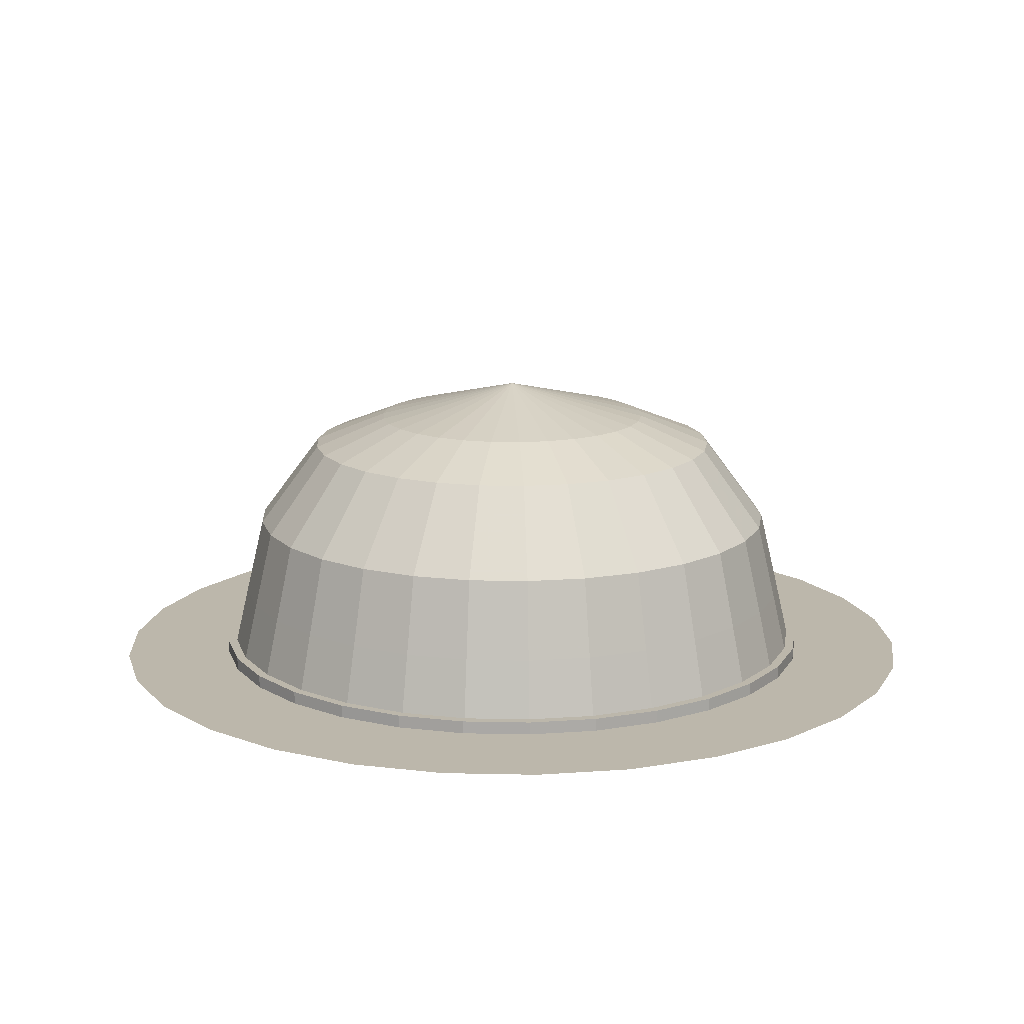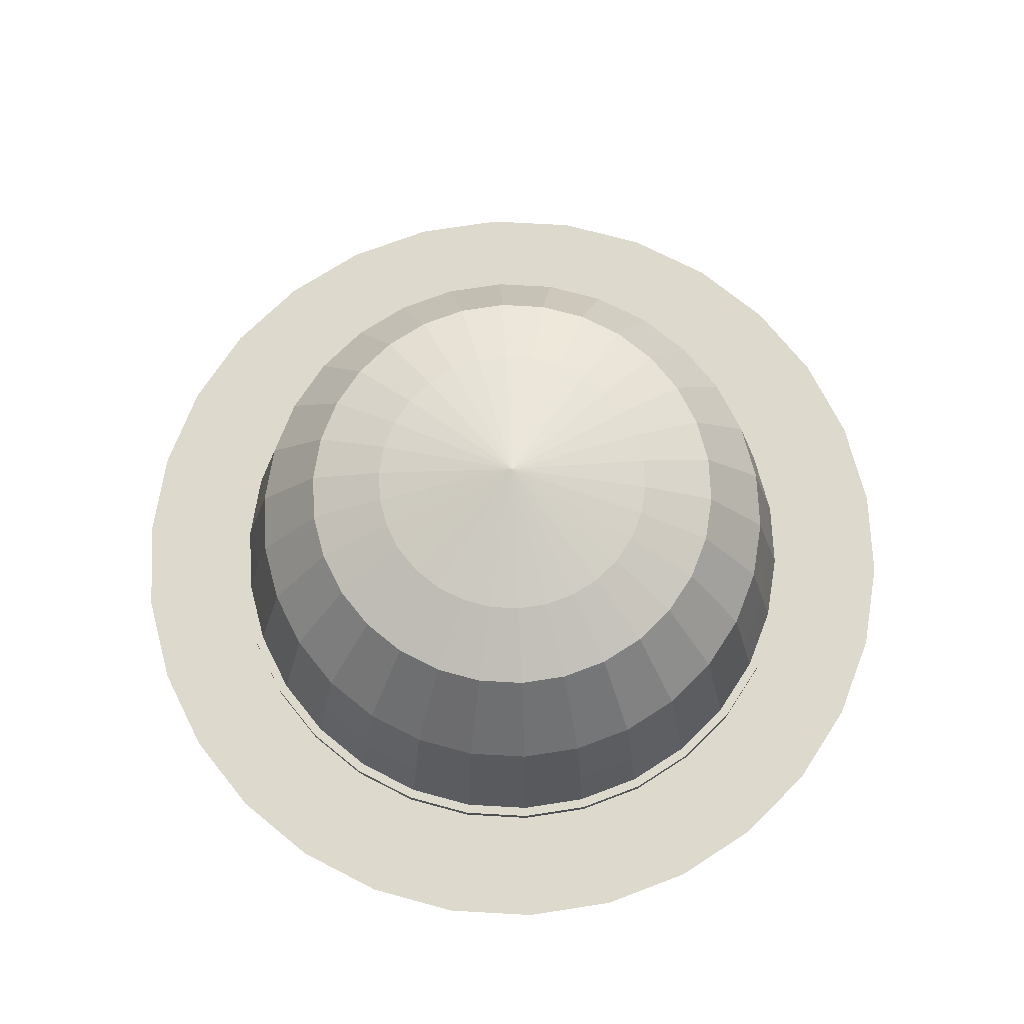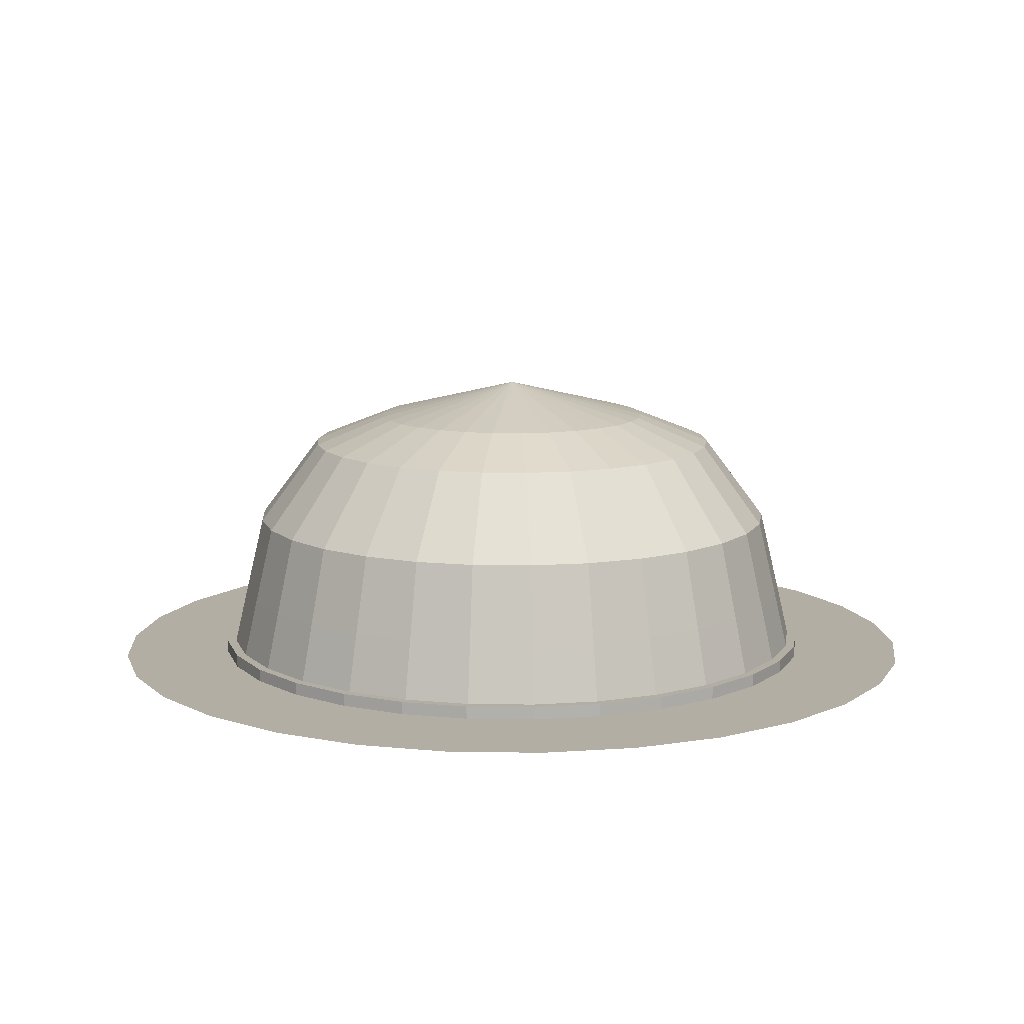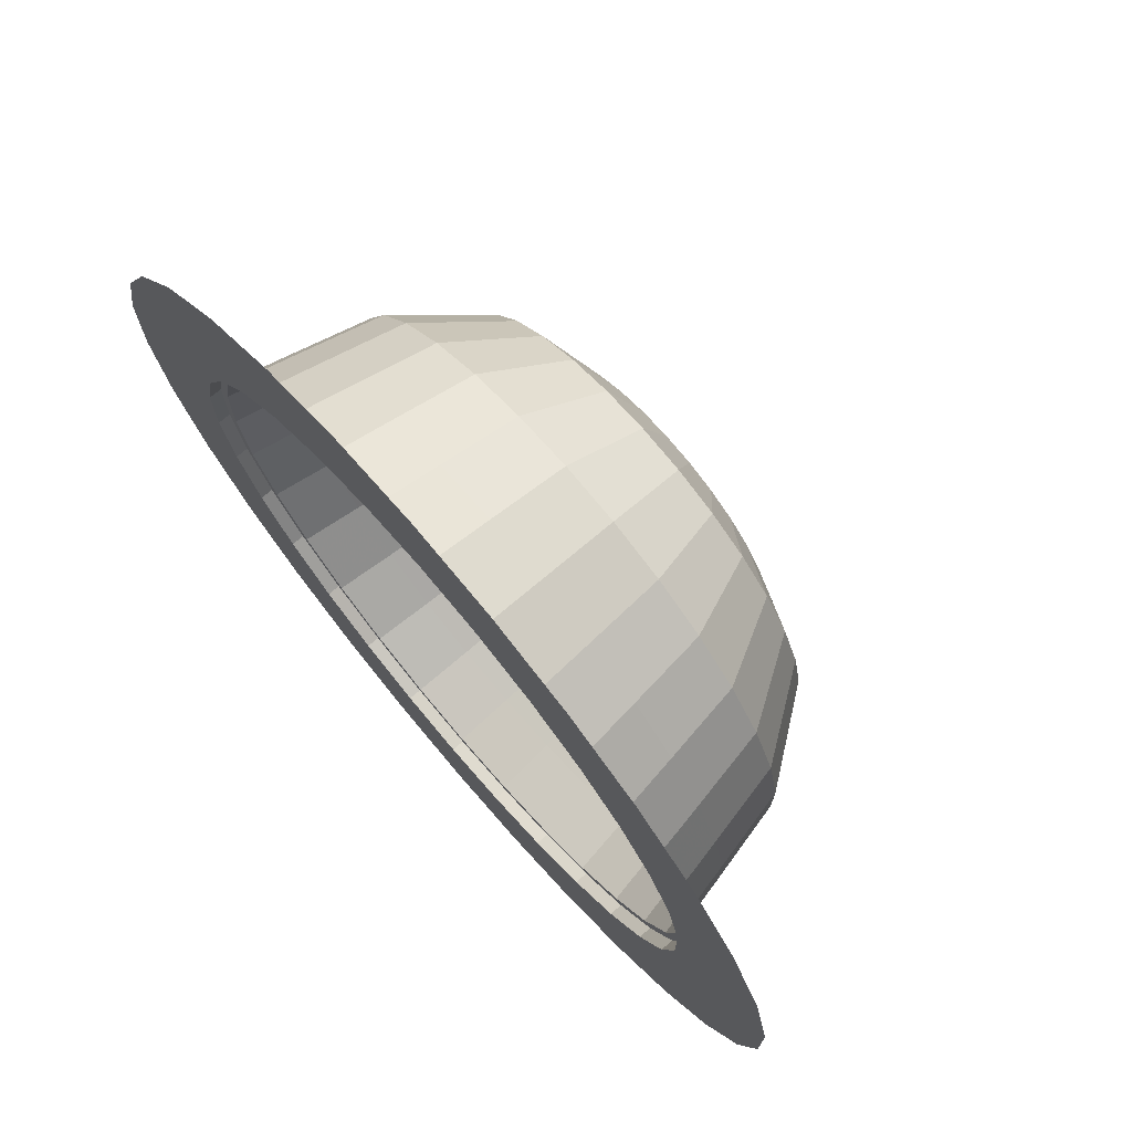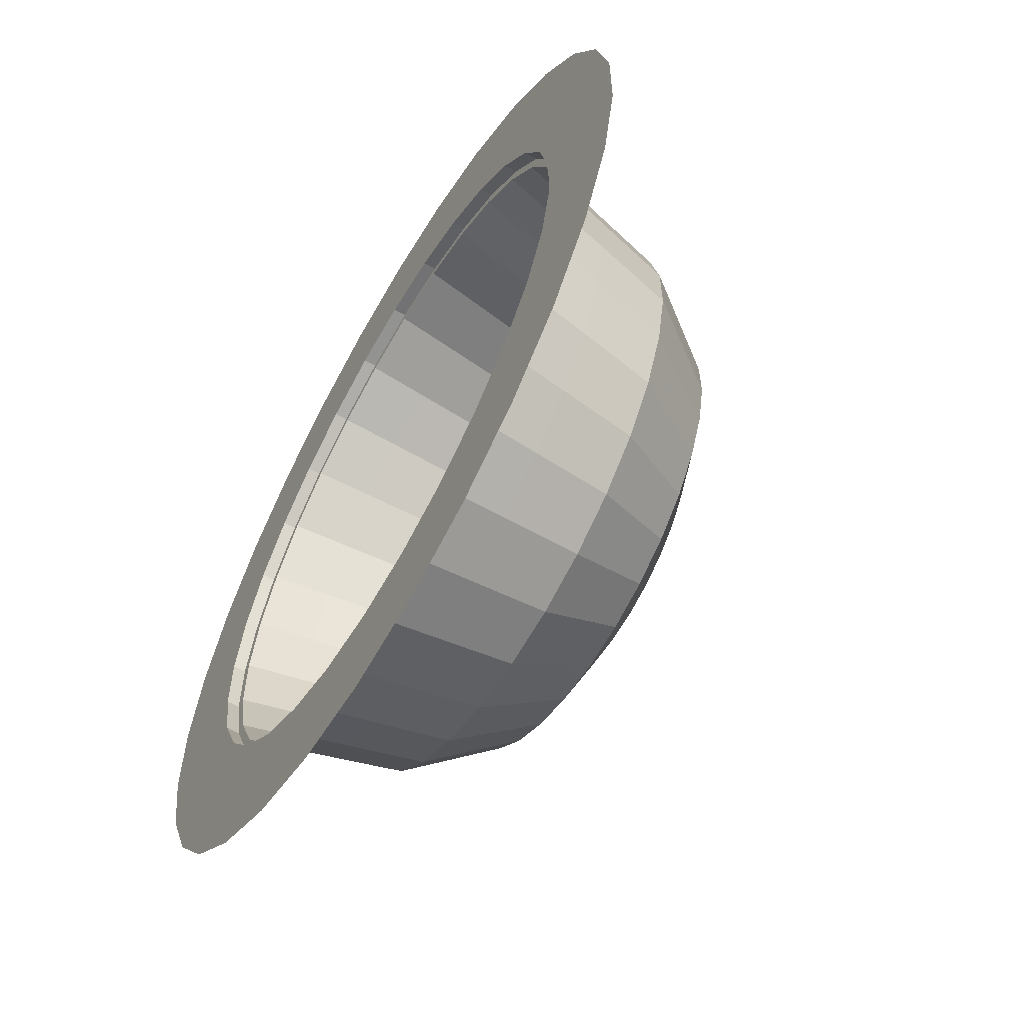
<metadata>
{"format":"obj","ext":"obj","renderer":"f3d","projection":"perspective","resolution":1024,"background":"white","views":[{"elev":14.3,"azim":-159.2,"up":"+Y"},{"elev":72.0,"azim":57.2,"up":"+Y"},{"elev":11.0,"azim":56.1,"up":"+Y"},{"elev":73.5,"azim":49.6,"up":"+Z"},{"elev":-61.2,"azim":59.7,"up":"+Z"}]}
</metadata>
<code>
v 0 0.0439 -1.767
v -0.3674 0.0439 -1.729
v -0.7188 0.0439 -1.614
v -1.039 0.0439 -1.43
v -1.313 0.0439 -1.182
v -1.53 0.0439 -0.8836
v -1.681 0.0439 -0.5461
v -1.757 0.0439 -0.1847
v -1.757 0.0439 0.1847
v -1.681 0.0439 0.5461
v -1.53 0.0439 0.8836
v -1.313 0.0439 1.182
v -1.039 0.0439 1.43
v -0.7188 0.0439 1.614
v -0.3674 0.0439 1.729
v 0 0.0439 1.767
v 0.3674 0.0439 1.729
v 0.7188 0.0439 1.614
v 1.039 0.0439 1.43
v 1.313 0.0439 1.182
v 1.53 0.0439 0.8836
v 1.681 0.0439 0.5461
v 1.757 0.0439 0.1847
v 1.757 0.0439 -0.1847
v 1.681 0.0439 -0.5461
v 1.53 0.0439 -0.8836
v 1.313 0.0439 -1.182
v 1.039 0.0439 -1.43
v 0.7188 0.0439 -1.614
v 0.3674 0.0439 -1.729
v 0 0.1129 -1.767
v -0.3674 0.1129 -1.729
v -0.7188 0.1129 -1.614
v -1.039 0.1129 -1.43
v -1.313 0.1129 -1.182
v -1.53 0.1129 -0.8836
v -1.681 0.1129 -0.5461
v -1.757 0.1129 -0.1847
v -1.757 0.1129 0.1847
v -1.681 0.1129 0.5461
v -1.53 0.1129 0.8836
v -1.313 0.1129 1.182
v -1.039 0.1129 1.43
v -0.7188 0.1129 1.614
v -0.3674 0.1129 1.729
v 0 0.1129 1.767
v 0.3674 0.1129 1.729
v 0.7188 0.1129 1.614
v 1.039 0.1129 1.43
v 1.313 0.1129 1.182
v 1.53 0.1129 0.8836
v 1.681 0.1129 0.5461
v 1.757 0.1129 0.1847
v 1.757 0.1129 -0.1847
v 1.681 0.1129 -0.5461
v 1.53 0.1129 -0.8836
v 1.313 0.1129 -1.182
v 1.039 0.1129 -1.43
v 0.7188 0.1129 -1.614
v 0.3674 0.1129 -1.729
v 0 0.1129 -1.716
v -0.3567 0.1129 -1.678
v -0.6978 0.1129 -1.567
v -1.008 0.1129 -1.388
v -1.275 0.1129 -1.148
v -1.486 0.1129 -0.8579
v -1.632 0.1129 -0.5302
v -1.706 0.1129 -0.1793
v -1.706 0.1129 0.1793
v -1.632 0.1129 0.5302
v -1.486 0.1129 0.8579
v -1.275 0.1129 1.148
v -1.008 0.1129 1.388
v -0.6978 0.1129 1.567
v -0.3567 0.1129 1.678
v 0 0.1129 1.716
v 0.3567 0.1129 1.678
v 0.6978 0.1129 1.567
v 1.008 0.1129 1.388
v 1.275 0.1129 1.148
v 1.486 0.1129 0.8579
v 1.632 0.1129 0.5302
v 1.706 0.1129 0.1793
v 1.706 0.1129 -0.1793
v 1.632 0.1129 -0.5302
v 1.486 0.1129 -0.8578
v 1.275 0.1129 -1.148
v 1.008 0.1129 -1.388
v 0.6978 0.1129 -1.567
v 0.3567 0.1129 -1.678
v 0 0.4287 -1.642
v -0.3415 0.4287 -1.606
v -0.668 0.4287 -1.5
v -0.9653 0.4287 -1.329
v -1.22 0.4287 -1.099
v -1.422 0.4287 -0.8212
v -1.562 0.4287 -0.5075
v -1.633 0.4287 -0.1717
v -1.633 0.4287 0.1717
v -1.562 0.4287 0.5075
v -1.422 0.4287 0.8212
v -1.22 0.4287 1.099
v -0.9653 0.4287 1.329
v -0.668 0.4287 1.5
v -0.3415 0.4287 1.606
v 0 0.4287 1.642
v 0.3415 0.4287 1.606
v 0.668 0.4287 1.5
v 0.9653 0.4287 1.329
v 1.22 0.4287 1.099
v 1.422 0.4287 0.8212
v 1.562 0.4287 0.5075
v 1.633 0.4287 0.1717
v 1.633 0.4287 -0.1717
v 1.562 0.4287 -0.5075
v 1.422 0.4287 -0.8212
v 1.22 0.4287 -1.099
v 0.9653 0.4287 -1.329
v 0.668 0.4287 -1.5
v 0.3415 0.4287 -1.606
v 0 0.8559 -1.54
v -0.3203 0.8559 -1.507
v -0.6266 0.8559 -1.407
v -0.9054 0.8559 -1.246
v -1.145 0.8559 -1.031
v -1.334 0.8559 -0.7702
v -1.465 0.8559 -0.476
v -1.532 0.8559 -0.161
v -1.532 0.8559 0.161
v -1.465 0.8559 0.476
v -1.334 0.8559 0.7702
v -1.145 0.8559 1.031
v -0.9054 0.8559 1.246
v -0.6266 0.8559 1.407
v -0.3203 0.8559 1.507
v 0 0.8559 1.54
v 0.3203 0.8559 1.507
v 0.6266 0.8559 1.407
v 0.9054 0.8559 1.246
v 1.145 0.8559 1.031
v 1.334 0.8559 0.7702
v 1.465 0.8559 0.476
v 1.532 0.8559 0.161
v 1.532 0.8559 -0.161
v 1.465 0.8559 -0.476
v 1.334 0.8559 -0.7702
v 1.145 0.8559 -1.031
v 0.9055 0.8559 -1.246
v 0.6266 0.8559 -1.407
v 0.3203 0.8559 -1.507
v 0 0.8559 -1.54
v -0.3203 0.8559 -1.507
v -0.6266 0.8559 -1.407
v -0.9054 0.8559 -1.246
v -1.145 0.8559 -1.031
v -1.334 0.8559 -0.7702
v -1.465 0.8559 -0.476
v -1.532 0.8559 -0.161
v -1.532 0.8559 0.161
v -1.465 0.8559 0.476
v -1.334 0.8559 0.7702
v -1.145 0.8559 1.031
v -0.9054 0.8559 1.246
v -0.6266 0.8559 1.407
v -0.3203 0.8559 1.507
v 0 0.8559 1.54
v 0.3203 0.8559 1.507
v 0.6266 0.8559 1.407
v 0.9054 0.8559 1.246
v 1.145 0.8559 1.031
v 1.334 0.8559 0.7702
v 1.465 0.8559 0.476
v 1.532 0.8559 0.161
v 1.532 0.8559 -0.161
v 1.465 0.8559 -0.476
v 1.334 0.8559 -0.7702
v 1.145 0.8559 -1.031
v 0.9055 0.8559 -1.246
v 0.6266 0.8559 -1.407
v 0.3203 0.8559 -1.507
v 0 1.312 -1.197
v -0.2489 1.312 -1.171
v -0.4869 1.312 -1.094
v -0.7037 1.312 -0.9685
v -0.8897 1.312 -0.8011
v -1.037 1.312 -0.5986
v -1.139 1.312 -0.37
v -1.191 1.312 -0.1251
v -1.191 1.312 0.1251
v -1.139 1.312 0.37
v -1.037 1.312 0.5986
v -0.8897 1.312 0.8011
v -0.7037 1.312 0.9685
v -0.4869 1.312 1.094
v -0.2489 1.312 1.171
v 0 1.312 1.197
v 0.2489 1.312 1.171
v 0.4869 1.312 1.094
v 0.7037 1.312 0.9685
v 0.8897 1.312 0.8011
v 1.037 1.312 0.5986
v 1.139 1.312 0.37
v 1.191 1.312 0.1251
v 1.191 1.312 -0.1251
v 1.139 1.312 -0.37
v 1.037 1.312 -0.5986
v 0.8897 1.312 -0.8011
v 0.7037 1.312 -0.9685
v 0.4869 1.312 -1.094
v 0.2489 1.312 -1.171
v 0 1.474 -0.7909
v -0.1644 1.474 -0.7736
v -0.3217 1.474 -0.7225
v -0.4649 1.474 -0.6398
v -0.5877 1.474 -0.5292
v -0.6849 1.474 -0.3954
v -0.7521 1.474 -0.2444
v -0.7865 1.474 -0.08267
v -0.7865 1.474 0.08267
v -0.7521 1.474 0.2444
v -0.6849 1.474 0.3954
v -0.5877 1.474 0.5292
v -0.4649 1.474 0.6398
v -0.3217 1.474 0.7225
v -0.1644 1.474 0.7736
v 0 1.474 0.7909
v 0.1644 1.474 0.7736
v 0.3217 1.474 0.7225
v 0.4649 1.474 0.6398
v 0.5877 1.474 0.5292
v 0.6849 1.474 0.3954
v 0.7521 1.474 0.2444
v 0.7865 1.474 0.08267
v 0.7865 1.474 -0.08267
v 0.7521 1.474 -0.2444
v 0.6849 1.474 -0.3954
v 0.5877 1.474 -0.5292
v 0.4649 1.474 -0.6398
v 0.3217 1.474 -0.7225
v 0.1644 1.474 -0.7736
v 1e-06 1.669 1e-06
v 0 0.0439 -2.375
v -0.4939 0.0439 -2.323
v -0.9662 0.0439 -2.17
v -1.396 0.0439 -1.922
v -1.765 0.0439 -1.589
v -2.057 0.0439 -1.188
v -2.259 0.0439 -0.734
v -2.362 0.0439 -0.2483
v -2.362 0.0439 0.2483
v -2.259 0.0439 0.734
v -2.057 0.0439 1.188
v -1.765 0.0439 1.589
v -1.396 0.0439 1.922
v -0.9662 0.0439 2.17
v -0.4939 0.0439 2.323
v 0 0.0439 2.375
v 0.4939 0.0439 2.323
v 0.9662 0.0439 2.17
v 1.396 0.0439 1.922
v 1.765 0.0439 1.589
v 2.057 0.0439 1.188
v 2.259 0.0439 0.734
v 2.362 0.0439 0.2483
v 2.362 0.0439 -0.2483
v 2.259 0.0439 -0.734
v 2.057 0.0439 -1.188
v 1.765 0.0439 -1.589
v 1.396 0.0439 -1.922
v 0.9662 0.0439 -2.17
v 0.4939 0.0439 -2.323
f 28 27 57 58
f 15 14 44 45
f 2 1 31 32
f 29 28 58 59
f 16 15 45 46
f 3 2 32 33
f 30 29 59 60
f 17 16 46 47
f 4 3 33 34
f 1 30 60 31
f 18 17 47 48
f 5 4 34 35
f 19 18 48 49
f 6 5 35 36
f 20 19 49 50
f 7 6 36 37
f 21 20 50 51
f 8 7 37 38
f 22 21 51 52
f 9 8 38 39
f 23 22 52 53
f 10 9 39 40
f 24 23 53 54
f 11 10 40 41
f 25 24 54 55
f 12 11 41 42
f 26 25 55 56
f 13 12 42 43
f 27 26 56 57
f 14 13 43 44
f 38 37 67 68
f 52 51 81 82
f 39 38 68 69
f 53 52 82 83
f 40 39 69 70
f 54 53 83 84
f 41 40 70 71
f 55 54 84 85
f 42 41 71 72
f 56 55 85 86
f 43 42 72 73
f 57 56 86 87
f 44 43 73 74
f 58 57 87 88
f 45 44 74 75
f 32 31 61 62
f 59 58 88 89
f 46 45 75 76
f 33 32 62 63
f 60 59 89 90
f 47 46 76 77
f 34 33 63 64
f 31 60 90 61
f 48 47 77 78
f 35 34 64 65
f 49 48 78 79
f 36 35 65 66
f 50 49 79 80
f 37 36 66 67
f 51 50 80 81
f 75 74 104 105
f 62 61 91 92
f 89 88 118 119
f 76 75 105 106
f 63 62 92 93
f 90 89 119 120
f 77 76 106 107
f 64 63 93 94
f 61 90 120 91
f 78 77 107 108
f 65 64 94 95
f 79 78 108 109
f 66 65 95 96
f 80 79 109 110
f 67 66 96 97
f 81 80 110 111
f 68 67 97 98
f 82 81 111 112
f 69 68 98 99
f 83 82 112 113
f 70 69 99 100
f 84 83 113 114
f 71 70 100 101
f 85 84 114 115
f 72 71 101 102
f 86 85 115 116
f 73 72 102 103
f 87 86 116 117
f 74 73 103 104
f 88 87 117 118
f 112 111 141 142
f 99 98 128 129
f 113 112 142 143
f 100 99 129 130
f 114 113 143 144
f 101 100 130 131
f 115 114 144 145
f 102 101 131 132
f 116 115 145 146
f 103 102 132 133
f 117 116 146 147
f 104 103 133 134
f 118 117 147 148
f 105 104 134 135
f 92 91 121 122
f 119 118 148 149
f 106 105 135 136
f 93 92 122 123
f 120 119 149 150
f 107 106 136 137
f 94 93 123 124
f 91 120 150 121
f 108 107 137 138
f 95 94 124 125
f 109 108 138 139
f 96 95 125 126
f 110 109 139 140
f 97 96 126 127
f 111 110 140 141
f 98 97 127 128
f 149 148 178 179
f 136 135 165 166
f 123 122 152 153
f 150 149 179 180
f 137 136 166 167
f 124 123 153 154
f 121 150 180 151
f 138 137 167 168
f 125 124 154 155
f 139 138 168 169
f 126 125 155 156
f 140 139 169 170
f 127 126 156 157
f 141 140 170 171
f 128 127 157 158
f 142 141 171 172
f 129 128 158 159
f 143 142 172 173
f 130 129 159 160
f 144 143 173 174
f 131 130 160 161
f 145 144 174 175
f 132 131 161 162
f 146 145 175 176
f 133 132 162 163
f 147 146 176 177
f 134 133 163 164
f 148 147 177 178
f 135 134 164 165
f 122 121 151 152
f 173 172 202 203
f 160 159 189 190
f 174 173 203 204
f 161 160 190 191
f 175 174 204 205
f 162 161 191 192
f 176 175 205 206
f 163 162 192 193
f 177 176 206 207
f 164 163 193 194
f 178 177 207 208
f 165 164 194 195
f 152 151 181 182
f 179 178 208 209
f 166 165 195 196
f 153 152 182 183
f 180 179 209 210
f 167 166 196 197
f 154 153 183 184
f 151 180 210 181
f 168 167 197 198
f 155 154 184 185
f 169 168 198 199
f 156 155 185 186
f 170 169 199 200
f 157 156 186 187
f 171 170 200 201
f 158 157 187 188
f 172 171 201 202
f 159 158 188 189
f 183 182 212 213
f 210 209 239 240
f 197 196 226 227
f 184 183 213 214
f 181 210 240 211
f 198 197 227 228
f 185 184 214 215
f 199 198 228 229
f 186 185 215 216
f 200 199 229 230
f 187 186 216 217
f 201 200 230 231
f 188 187 217 218
f 202 201 231 232
f 189 188 218 219
f 203 202 232 233
f 190 189 219 220
f 204 203 233 234
f 191 190 220 221
f 205 204 234 235
f 192 191 221 222
f 206 205 235 236
f 193 192 222 223
f 207 206 236 237
f 194 193 223 224
f 208 207 237 238
f 195 194 224 225
f 182 181 211 212
f 209 208 238 239
f 196 195 225 226
f 220 219 241
f 234 233 241
f 221 220 241
f 235 234 241
f 222 221 241
f 236 235 241
f 223 222 241
f 237 236 241
f 224 223 241
f 238 237 241
f 225 224 241
f 212 211 241
f 239 238 241
f 226 225 241
f 213 212 241
f 240 239 241
f 227 226 241
f 214 213 241
f 211 240 241
f 228 227 241
f 215 214 241
f 229 228 241
f 216 215 241
f 230 229 241
f 217 216 241
f 231 230 241
f 218 217 241
f 232 231 241
f 219 218 241
f 233 232 241
f 9 10 251 250
f 23 24 265 264
f 10 11 252 251
f 24 25 266 265
f 11 12 253 252
f 25 26 267 266
f 12 13 254 253
f 26 27 268 267
f 13 14 255 254
f 27 28 269 268
f 14 15 256 255
f 1 2 243 242
f 28 29 270 269
f 15 16 257 256
f 2 3 244 243
f 29 30 271 270
f 16 17 258 257
f 3 4 245 244
f 30 1 242 271
f 17 18 259 258
f 4 5 246 245
f 18 19 260 259
f 5 6 247 246
f 19 20 261 260
f 6 7 248 247
f 20 21 262 261
f 7 8 249 248
f 21 22 263 262
f 8 9 250 249
f 22 23 264 263

</code>
